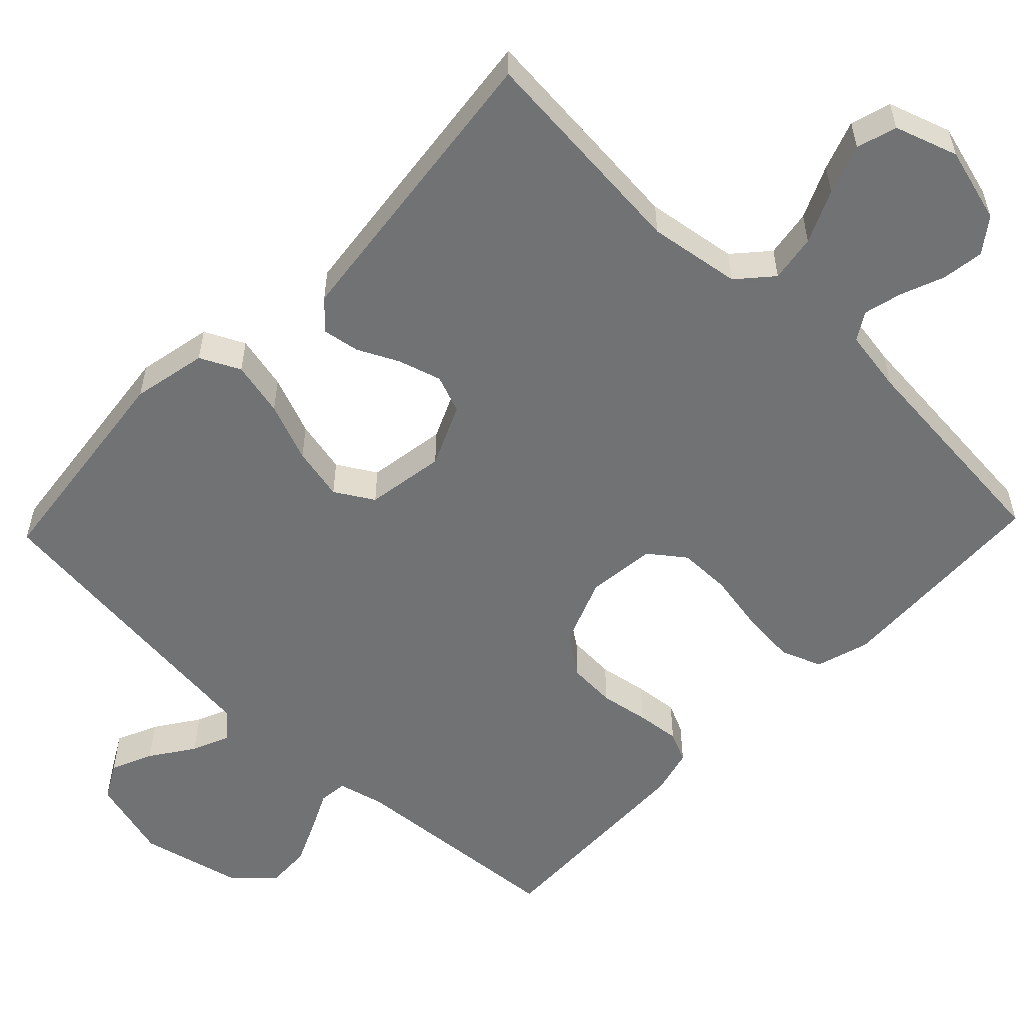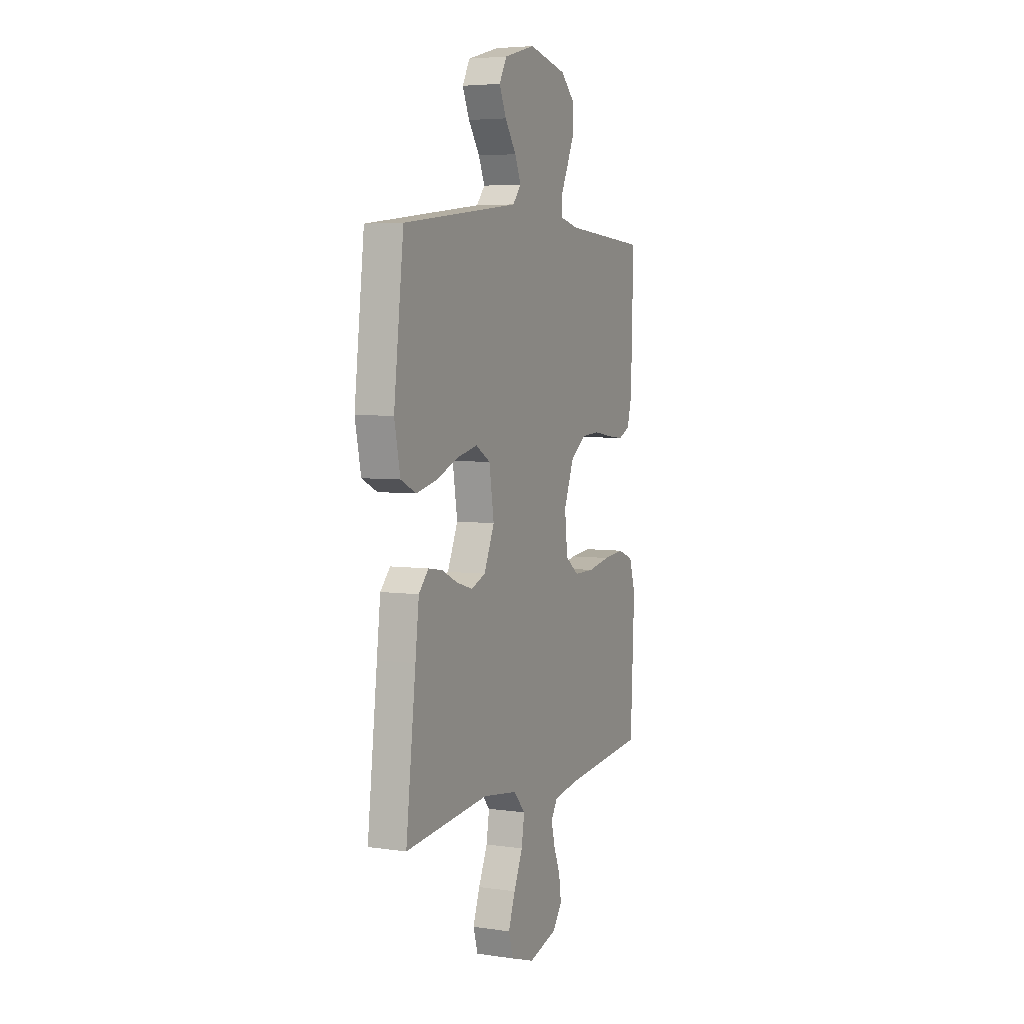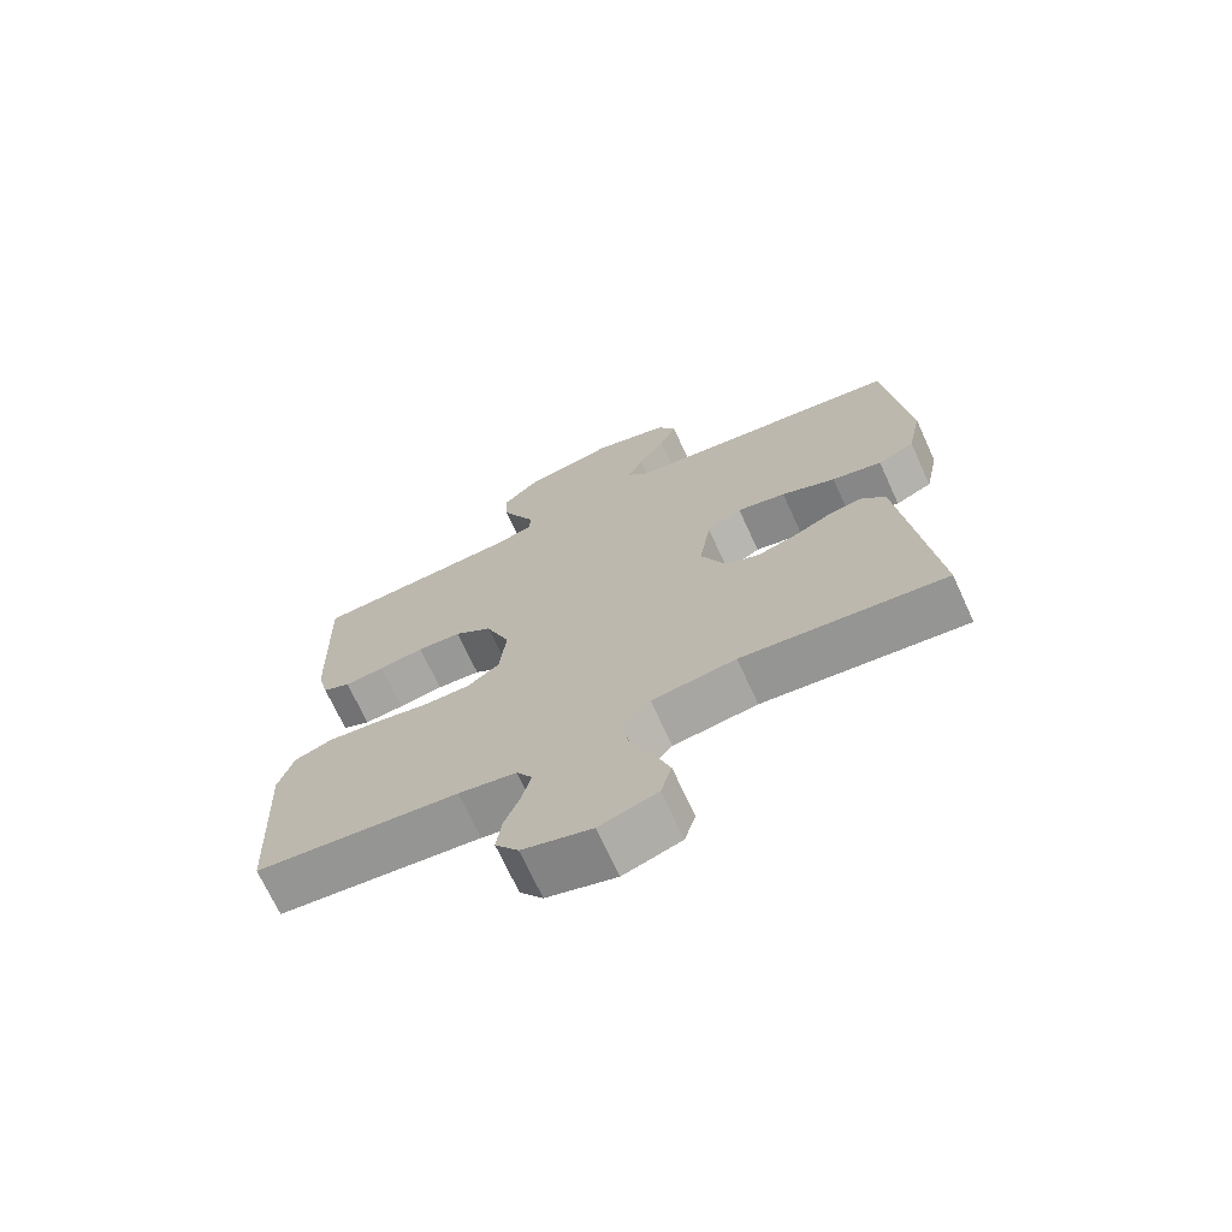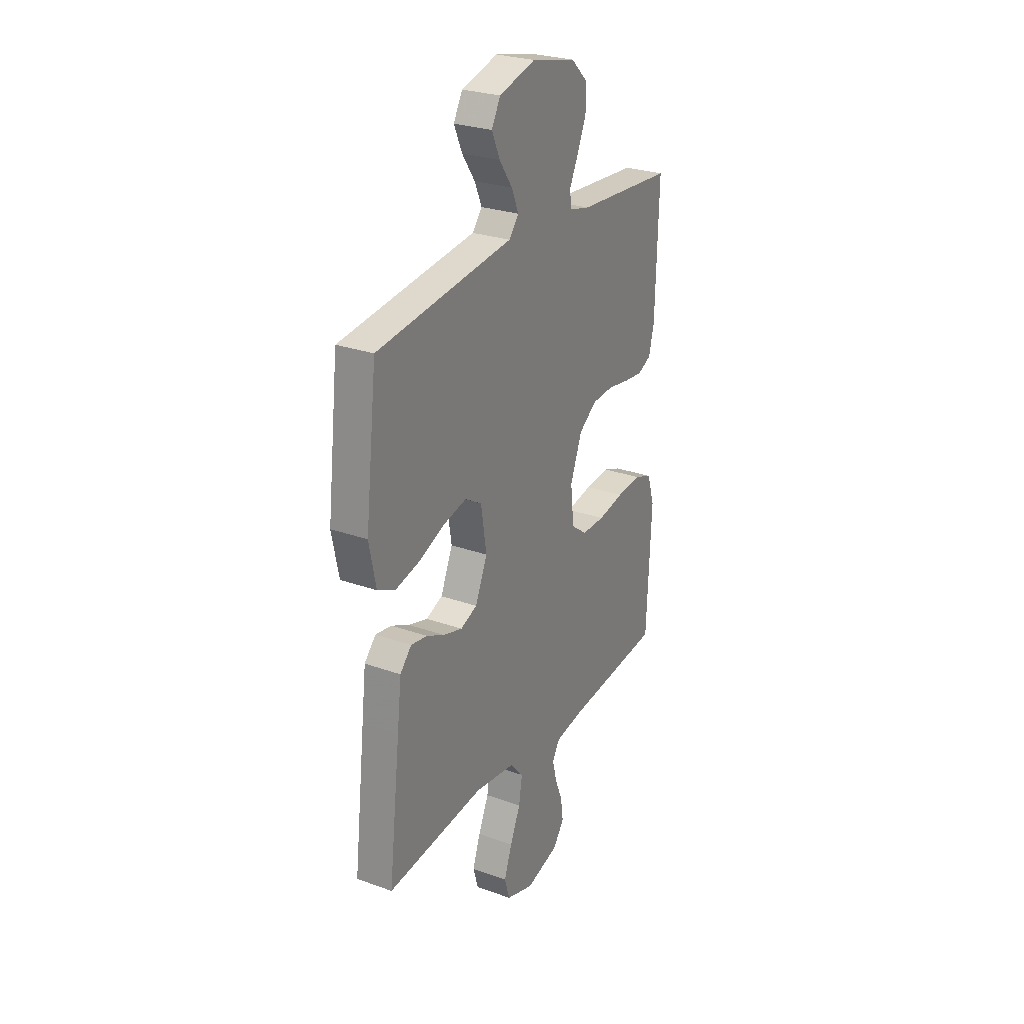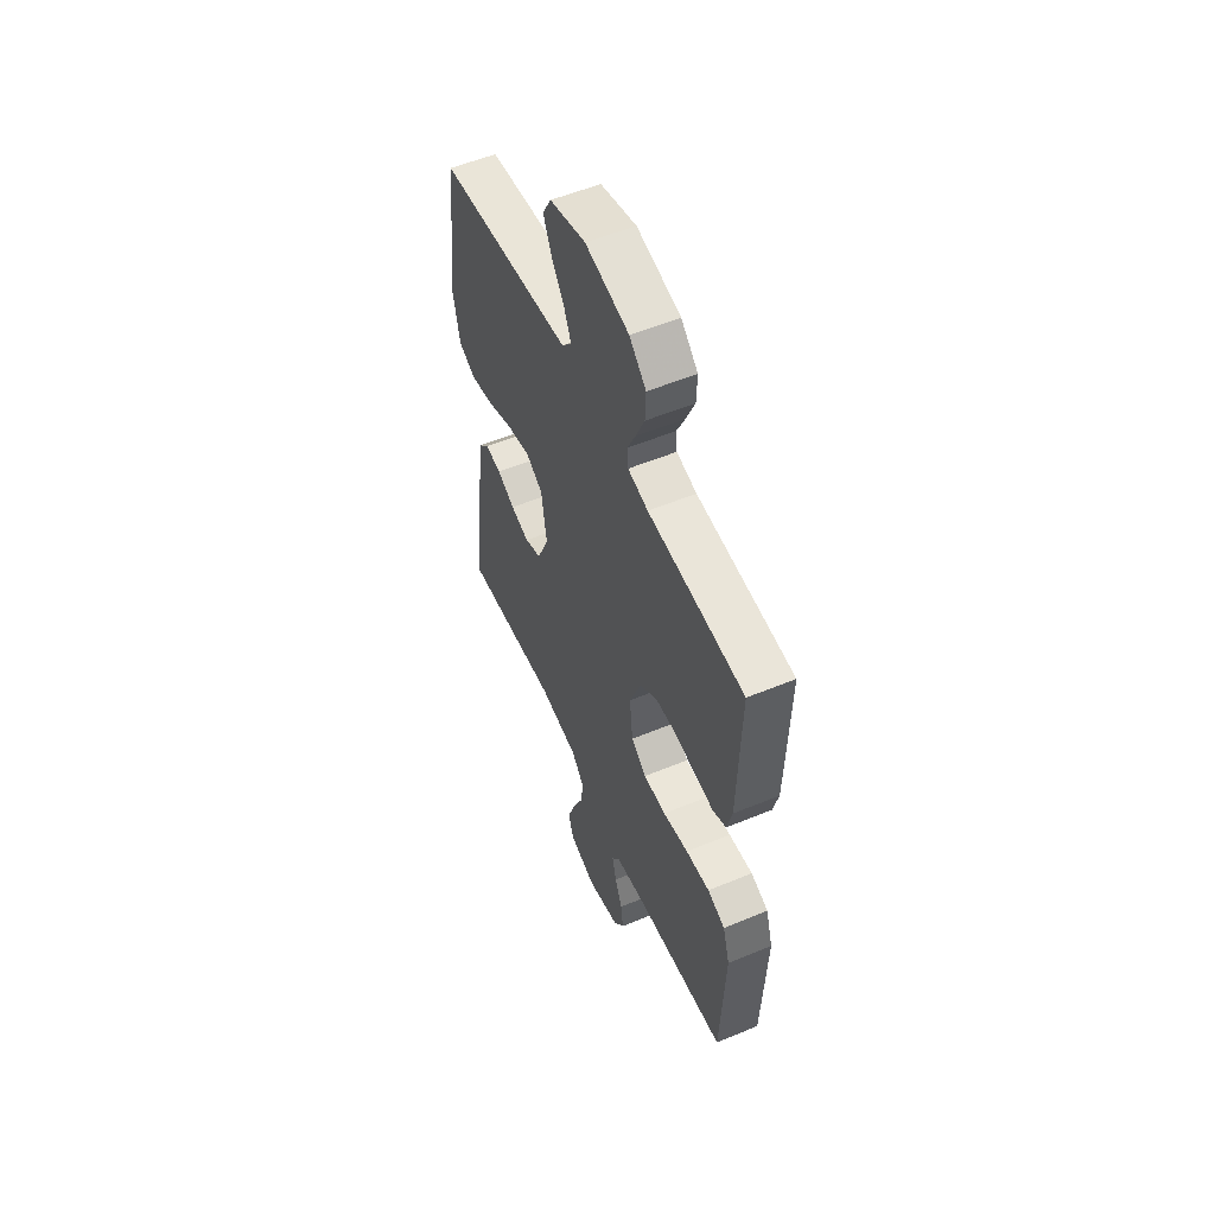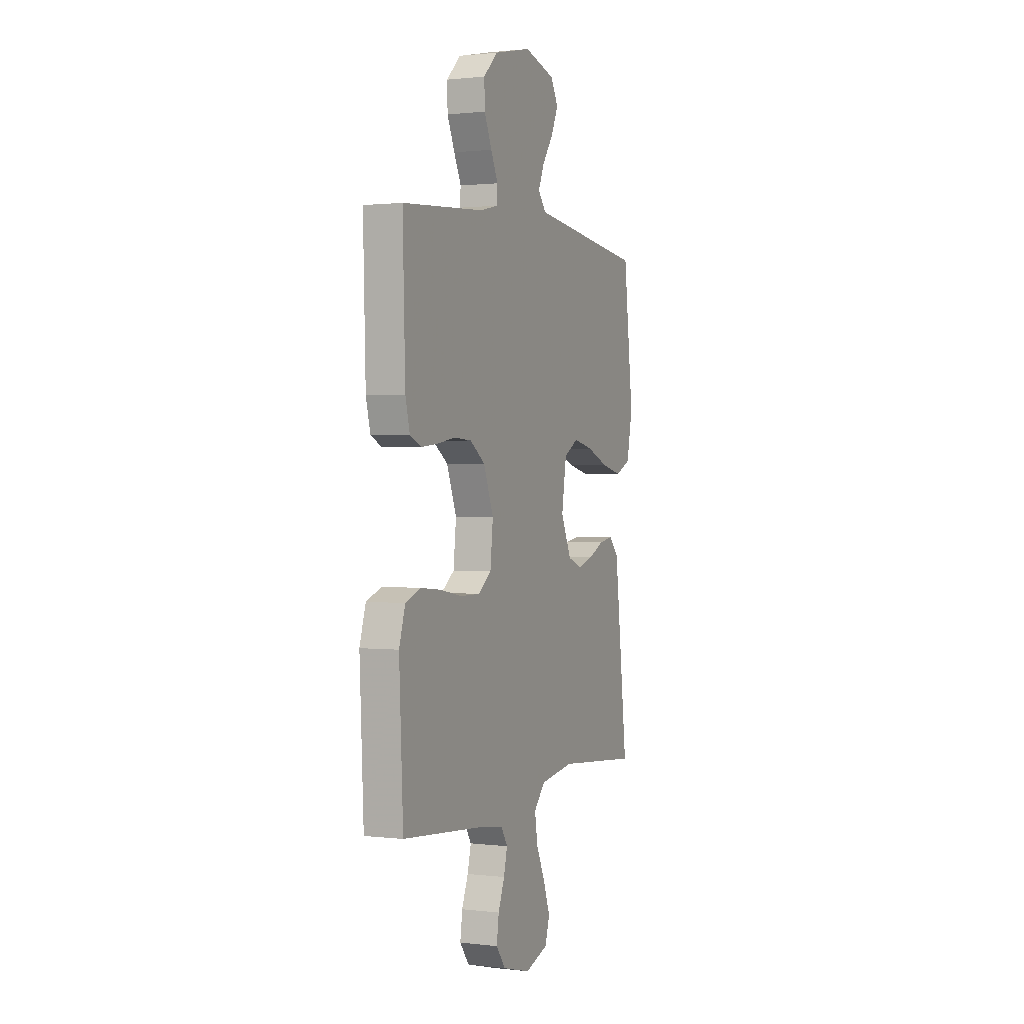
<metadata>
{"format":"obj","ext":"obj","renderer":"f3d","projection":"perspective","resolution":1024,"background":"white","views":[{"elev":-55.4,"azim":136.3,"up":"+Y"},{"elev":5.1,"azim":114.3,"up":"+Z"},{"elev":-70.4,"azim":24.6,"up":"+Z"},{"elev":27.0,"azim":119.1,"up":"+Z"},{"elev":55.1,"azim":-113.6,"up":"+Z"},{"elev":1.2,"azim":-66.5,"up":"+Z"}]}
</metadata>
<code>
v 0.5 0.07 -0.5
v 0.2 0.07 -0.472
v 0.076 0.07 -0.49
v 0.035 0.07 -0.536
v 0.045 0.07 -0.6
v 0.077 0.07 -0.671
v 0.101 0.07 -0.738
v 0.085 0.07 -0.792
v 0 0.07 -0.82
v -0.102 0.07 -0.792
v -0.136 0.07 -0.746
v -0.128 0.07 -0.689
v -0.105 0.07 -0.631
v -0.092 0.07 -0.579
v -0.115 0.07 -0.542
v -0.2 0.07 -0.528
v -0.5 0.07 -0.5
v -0.514 0.07 -0.2
v -0.492 0.07 -0.128
v -0.437 0.07 -0.107
v -0.362 0.07 -0.114
v -0.282 0.07 -0.129
v -0.211 0.07 -0.129
v -0.163 0.07 -0.093
v -0.153 0.07 0
v -0.189 0.07 0.092
v -0.244 0.07 0.131
v -0.309 0.07 0.135
v -0.375 0.07 0.124
v -0.434 0.07 0.118
v -0.475 0.07 0.137
v -0.491 0.07 0.2
v -0.5 0.07 0.5
v -0.2 0.07 0.522
v -0.137 0.07 0.537
v -0.133 0.07 0.576
v -0.159 0.07 0.63
v -0.186 0.07 0.691
v -0.188 0.07 0.75
v -0.136 0.07 0.8
v 0 0.07 0.831
v 0.112 0.07 0.8
v 0.139 0.07 0.751
v 0.114 0.07 0.695
v 0.074 0.07 0.637
v 0.052 0.07 0.586
v 0.082 0.07 0.55
v 0.2 0.07 0.536
v 0.5 0.07 0.5
v 0.535 0.07 0.2
v 0.514 0.07 0.099
v 0.46 0.07 0.073
v 0.386 0.07 0.09
v 0.306 0.07 0.122
v 0.234 0.07 0.138
v 0.182 0.07 0.107
v 0.165 0.07 0
v 0.202 0.07 -0.084
v 0.253 0.07 -0.104
v 0.311 0.07 -0.087
v 0.367 0.07 -0.06
v 0.417 0.07 -0.052
v 0.452 0.07 -0.09
v 0.465 0.07 -0.2
v 0.5 0 -0.5
v 0.2 0 -0.472
v 0.076 0 -0.49
v 0.035 0 -0.536
v 0.045 0 -0.6
v 0.077 0 -0.671
v 0.101 0 -0.738
v 0.085 0 -0.792
v 0 0 -0.82
v -0.102 0 -0.792
v -0.136 0 -0.746
v -0.128 0 -0.689
v -0.105 0 -0.631
v -0.092 0 -0.579
v -0.115 0 -0.542
v -0.2 0 -0.528
v -0.5 0 -0.5
v -0.514 0 -0.2
v -0.492 0 -0.128
v -0.437 0 -0.107
v -0.362 0 -0.114
v -0.282 0 -0.129
v -0.211 0 -0.129
v -0.163 0 -0.093
v -0.153 0 0
v -0.189 0 0.092
v -0.244 0 0.131
v -0.309 0 0.135
v -0.375 0 0.124
v -0.434 0 0.118
v -0.475 0 0.137
v -0.491 0 0.2
v -0.5 0 0.5
v -0.2 0 0.522
v -0.137 0 0.537
v -0.133 0 0.576
v -0.159 0 0.63
v -0.186 0 0.691
v -0.188 0 0.75
v -0.136 0 0.8
v 0 0 0.831
v 0.112 0 0.8
v 0.139 0 0.751
v 0.114 0 0.695
v 0.074 0 0.637
v 0.052 0 0.586
v 0.082 0 0.55
v 0.2 0 0.536
v 0.5 0 0.5
v 0.535 0 0.2
v 0.514 0 0.099
v 0.46 0 0.073
v 0.386 0 0.09
v 0.306 0 0.122
v 0.234 0 0.138
v 0.182 0 0.107
v 0.165 0 0
v 0.202 0 -0.084
v 0.253 0 -0.104
v 0.311 0 -0.087
v 0.367 0 -0.06
v 0.417 0 -0.052
v 0.452 0 -0.09
v 0.465 0 -0.2
f 64 1 2
f 63 64 2
f 62 63 2
f 61 62 2
f 60 61 2
f 59 60 2 3
f 58 59 3 4
f 57 58 4
f 56 57 4
f 52 53 54
f 51 52 54
f 50 51 54
f 49 50 54
f 48 49 54
f 47 48 54
f 46 47 54 55
f 43 44 45
f 42 43 45
f 41 42 45
f 40 41 45
f 39 40 45
f 38 39 45
f 37 38 45
f 36 37 45
f 35 36 45 46
f 32 33 34
f 31 32 34
f 30 31 34
f 29 30 34
f 28 29 34
f 27 28 34 35
f 46 55 56
f 35 46 56
f 27 35 56
f 26 27 56
f 20 21 22
f 19 20 22
f 18 19 22
f 17 18 22
f 16 17 22
f 15 16 22 23
f 14 15 23 24
f 11 12 13
f 10 11 13
f 9 10 13
f 8 9 13
f 7 8 13
f 6 7 13
f 5 6 13
f 4 5 13 14
f 14 24 25
f 4 14 25
f 56 4 25
f 25 26 56
f 66 65 128
f 66 128 127
f 66 127 126
f 66 126 125
f 66 125 124
f 67 66 124 123
f 68 67 123 122
f 68 122 121
f 68 121 120
f 118 117 116
f 118 116 115
f 118 115 114
f 118 114 113
f 118 113 112
f 118 112 111
f 119 118 111 110
f 109 108 107
f 109 107 106
f 109 106 105
f 109 105 104
f 109 104 103
f 109 103 102
f 109 102 101
f 109 101 100
f 110 109 100 99
f 98 97 96
f 98 96 95
f 98 95 94
f 98 94 93
f 98 93 92
f 99 98 92 91
f 120 119 110
f 120 110 99
f 120 99 91
f 120 91 90
f 86 85 84
f 86 84 83
f 86 83 82
f 86 82 81
f 86 81 80
f 87 86 80 79
f 88 87 79 78
f 77 76 75
f 77 75 74
f 77 74 73
f 77 73 72
f 77 72 71
f 77 71 70
f 77 70 69
f 78 77 69 68
f 89 88 78
f 89 78 68
f 89 68 120
f 120 90 89
f 1 65 66 2
f 2 66 67 3
f 3 67 68 4
f 4 68 69 5
f 5 69 70 6
f 6 70 71 7
f 7 71 72 8
f 8 72 73 9
f 9 73 74 10
f 10 74 75 11
f 11 75 76 12
f 12 76 77 13
f 13 77 78 14
f 14 78 79 15
f 15 79 80 16
f 16 80 81 17
f 17 81 82 18
f 18 82 83 19
f 19 83 84 20
f 20 84 85 21
f 21 85 86 22
f 22 86 87 23
f 23 87 88 24
f 24 88 89 25
f 25 89 90 26
f 26 90 91 27
f 27 91 92 28
f 28 92 93 29
f 29 93 94 30
f 30 94 95 31
f 31 95 96 32
f 32 96 97 33
f 33 97 98 34
f 34 98 99 35
f 35 99 100 36
f 36 100 101 37
f 37 101 102 38
f 38 102 103 39
f 39 103 104 40
f 40 104 105 41
f 41 105 106 42
f 42 106 107 43
f 43 107 108 44
f 44 108 109 45
f 45 109 110 46
f 46 110 111 47
f 47 111 112 48
f 48 112 113 49
f 49 113 114 50
f 50 114 115 51
f 51 115 116 52
f 52 116 117 53
f 53 117 118 54
f 54 118 119 55
f 55 119 120 56
f 56 120 121 57
f 57 121 122 58
f 58 122 123 59
f 59 123 124 60
f 60 124 125 61
f 61 125 126 62
f 62 126 127 63
f 63 127 128 64
f 64 128 65 1

</code>
